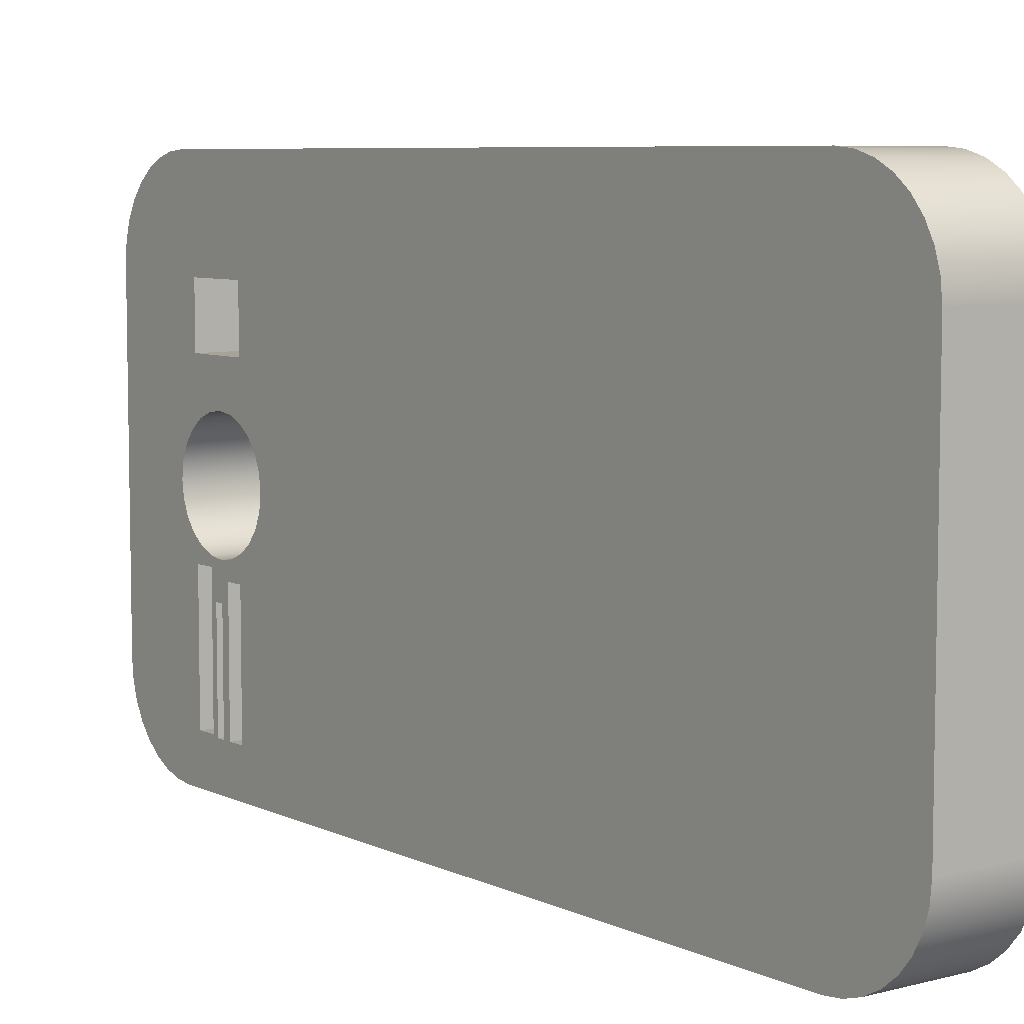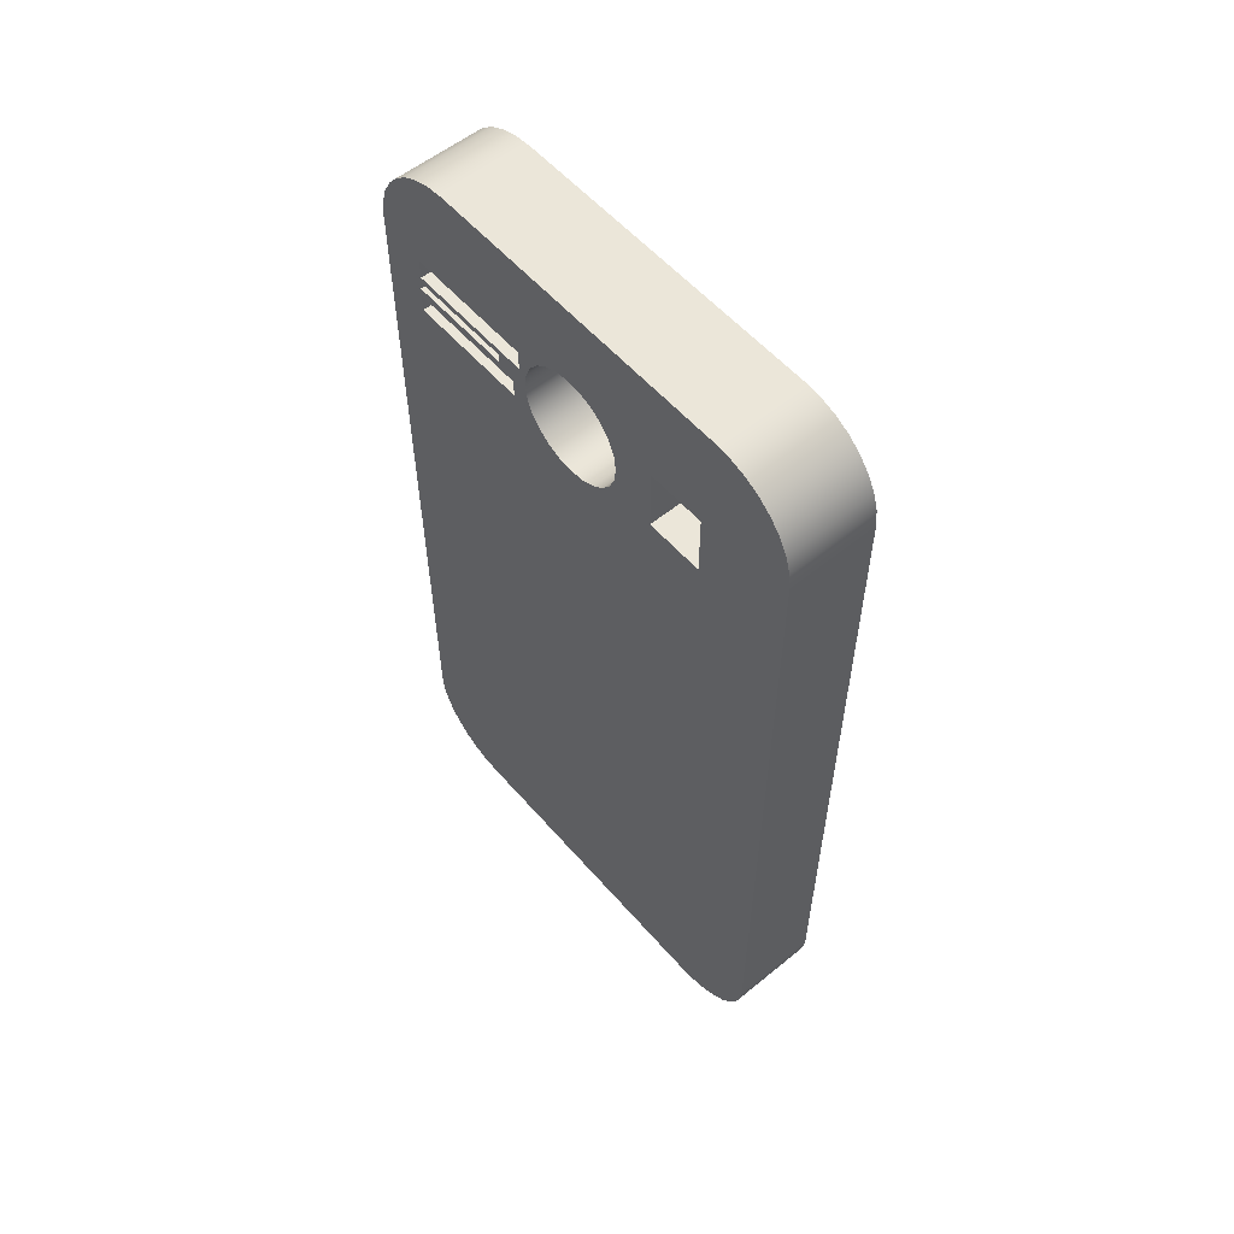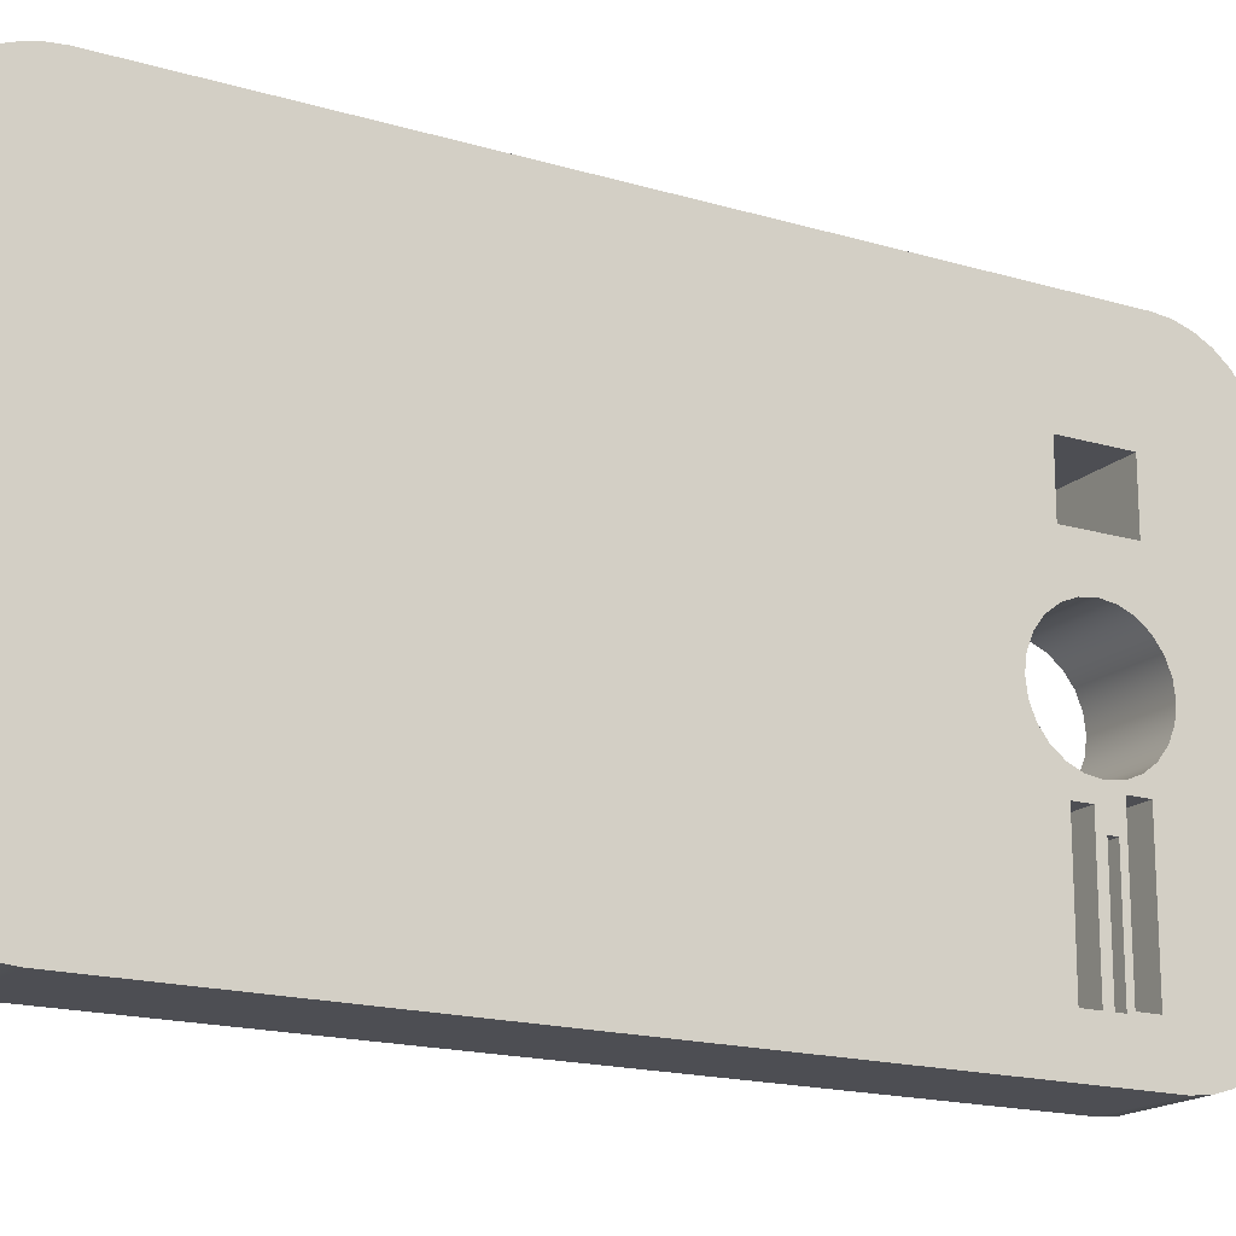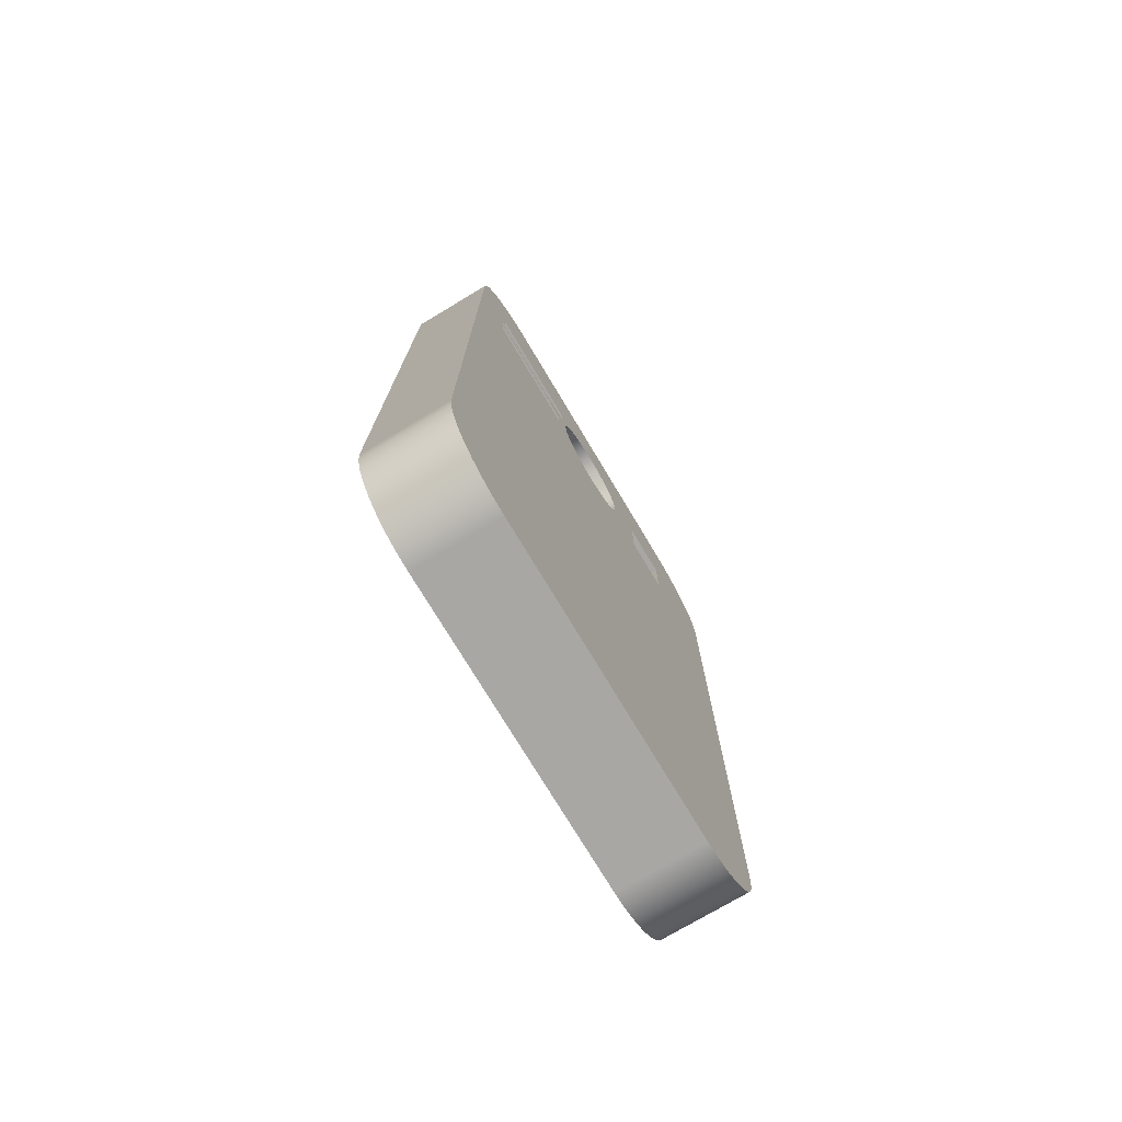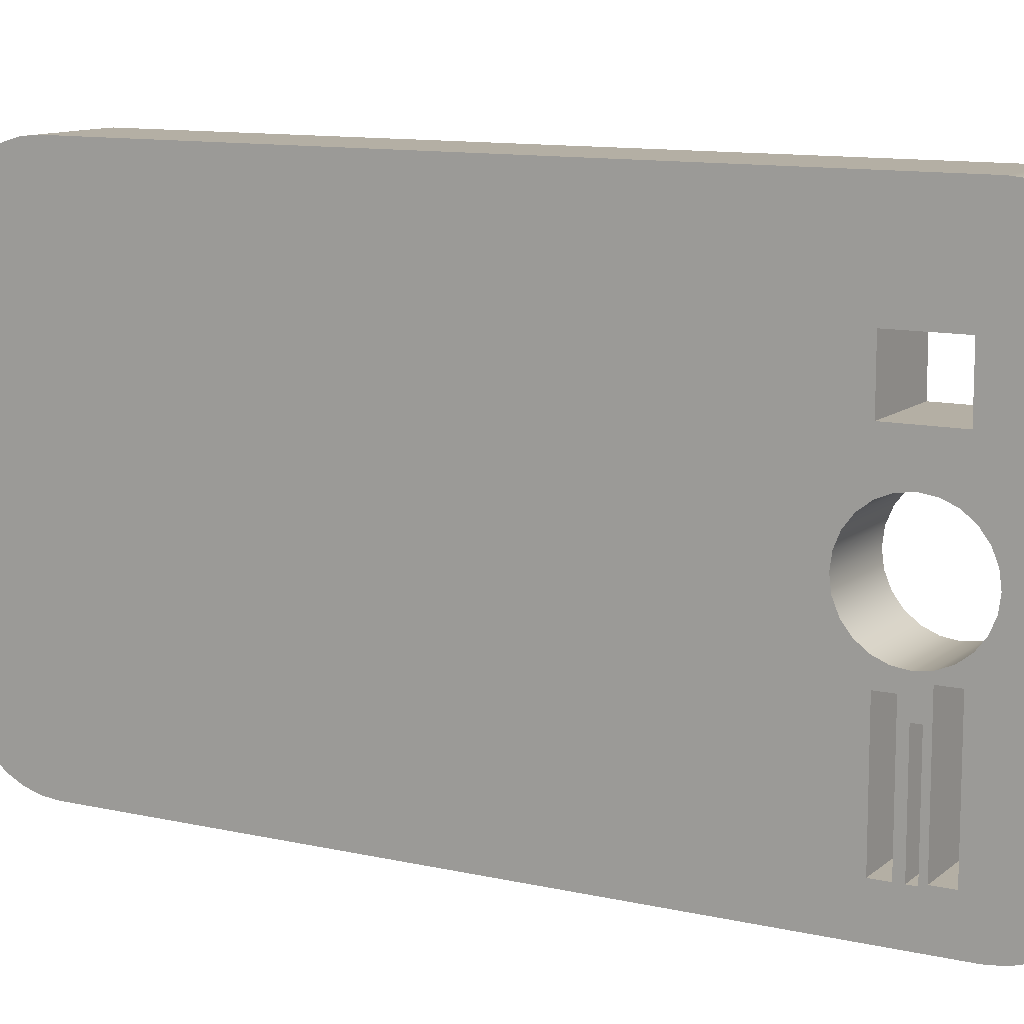
<metadata>
{"format":"obj","ext":"obj","renderer":"f3d","projection":"perspective","resolution":1024,"background":"white","views":[{"elev":6.9,"azim":-36.9,"up":"+Z"},{"elev":56.3,"azim":-40.4,"up":"+Y"},{"elev":-17.4,"azim":59.5,"up":"+Z"},{"elev":-74.7,"azim":-149.1,"up":"+Y"},{"elev":11.3,"azim":119.0,"up":"+Z"}]}
</metadata>
<code>
v 0 8 -1.977
v 0 7.772 -1.977
v 1 7.772 -1.977
v 1 8 -1.977
v 0 8 -0.5
v 0 8 -1.977
v 1 8 -1.977
v 1 8 -0.5
v 0 7.772 -0.5
v 0 8 -0.5
v 1 8 -0.5
v 1 7.772 -0.5
v 0 7.772 -1.977
v 0 7.772 -0.5
v 1 7.772 -0.5
v 1 7.772 -1.977
v 0 8 1.345
v 0 7.279 1.345
v 1 7.279 1.345
v 1 8 1.345
v 0 8 2
v 0 8 1.345
v 1 8 1.345
v 1 8 2
v 0 7.279 2
v 0 8 2
v 1 8 2
v 1 7.279 2
v 0 7.279 1.345
v 0 7.279 2
v 1 7.279 2
v 1 7.279 1.345
v 1 7.604 0.869
v 1 7.437 0.847
v 1 7.282 0.7826
v 1 7.148 0.6802
v 1 7.046 0.5467
v 1 6.982 0.3912
v 1 6.96 0.2244
v 1 6.982 0.05756
v 1 7.046 -0.0979
v 1 7.148 -0.2314
v 1 7.282 -0.3338
v 1 7.437 -0.3982
v 1 7.604 -0.4202
v 1 7.771 -0.3982
v 1 7.927 -0.3338
v 1 8.06 -0.2314
v 1 8.162 -0.0979
v 1 8.227 0.05756
v 1 8.249 0.2244
v 1 8.227 0.3912
v 1 8.162 0.5467
v 1 8.06 0.6802
v 1 7.927 0.7826
v 1 7.771 0.847
v 0 7.604 0.869
v 0 7.771 0.847
v 0 7.927 0.7826
v 0 8.06 0.6802
v 0 8.162 0.5467
v 0 8.227 0.3912
v 0 8.249 0.2244
v 0 8.227 0.05756
v 0 8.162 -0.0979
v 0 8.06 -0.2314
v 0 7.927 -0.3338
v 0 7.771 -0.3982
v 0 7.604 -0.4202
v 0 7.437 -0.3982
v 0 7.282 -0.3338
v 0 7.148 -0.2314
v 0 7.046 -0.0979
v 0 6.982 0.05756
v 0 6.96 0.2244
v 0 6.982 0.3912
v 0 7.046 0.5467
v 0 7.148 0.6802
v 0 7.282 0.7826
v 0 7.437 0.847
v 1 7.604 0.869
v 0 7.604 0.869
v 0 7.7 -2
v 0 7.6 -2
v 1 7.6 -2
v 1 7.7 -2
v 0 7.7 -0.8
v 0 7.7 -2
v 1 7.7 -2
v 1 7.7 -0.8
v 0 7.6 -0.8
v 0 7.7 -0.8
v 1 7.7 -0.8
v 1 7.6 -0.8
v 0 7.6 -2
v 0 7.6 -0.8
v 1 7.6 -0.8
v 1 7.6 -2
v 0 7.5 -2
v 0 7.3 -2
v 1 7.3 -2
v 1 7.5 -2
v 0 7.5 -0.6
v 0 7.5 -2
v 1 7.5 -2
v 1 7.5 -0.6
v 0 7.3 -0.6
v 0 7.5 -0.6
v 1 7.5 -0.6
v 1 7.3 -0.6
v 0 7.3 -2
v 0 7.3 -0.6
v 1 7.3 -0.6
v 1 7.3 -2
v 0 4.979e-17 -2.5
v 0 8.19 -2.5
v 1 8.19 -2.5
v 1 0 -2.5
v 0 -1 -1.5
v 0 -0.9808 -1.695
v 0 -0.9239 -1.883
v 0 -0.8315 -2.056
v 0 -0.7071 -2.207
v 0 -0.5556 -2.331
v 0 -0.3827 -2.424
v 0 -0.1951 -2.481
v 0 4.979e-17 -2.5
v 1 0 -2.5
v 1 -0.1951 -2.481
v 1 -0.3827 -2.424
v 1 -0.5556 -2.331
v 1 -0.7071 -2.207
v 1 -0.8315 -2.056
v 1 -0.9239 -1.883
v 1 -0.9808 -1.695
v 1 -1 -1.5
v 0 -1 2.099
v 0 -1 -1.5
v 1 -1 -1.5
v 1 -1 2.099
v 0 -2.833e-16 3.099
v 0 -0.1951 3.08
v 0 -0.3827 3.023
v 0 -0.5556 2.93
v 0 -0.7071 2.806
v 0 -0.8315 2.654
v 0 -0.9239 2.482
v 0 -0.9808 2.294
v 0 -1 2.099
v 1 -1 2.099
v 1 -0.9808 2.294
v 1 -0.9239 2.482
v 1 -0.8315 2.654
v 1 -0.7071 2.806
v 1 -0.5556 2.93
v 1 -0.3827 3.023
v 1 -0.1951 3.08
v 1 0 3.099
v 0 8.19 3.099
v 0 -2.833e-16 3.099
v 1 0 3.099
v 1 8.19 3.099
v 0 9.19 2.099
v 0 9.171 2.294
v 0 9.114 2.482
v 0 9.022 2.654
v 0 8.897 2.806
v 0 8.746 2.93
v 0 8.573 3.023
v 0 8.385 3.08
v 0 8.19 3.099
v 1 8.19 3.099
v 1 8.385 3.08
v 1 8.573 3.023
v 1 8.746 2.93
v 1 8.897 2.806
v 1 9.022 2.654
v 1 9.114 2.482
v 1 9.171 2.294
v 1 9.19 2.099
v 0 9.19 -1.5
v 0 9.19 2.099
v 1 9.19 2.099
v 1 9.19 -1.5
v 0 8.19 -2.5
v 0 8.385 -2.481
v 0 8.573 -2.424
v 0 8.746 -2.331
v 0 8.897 -2.207
v 0 9.022 -2.056
v 0 9.114 -1.883
v 0 9.171 -1.695
v 0 9.19 -1.5
v 1 9.19 -1.5
v 1 9.171 -1.695
v 1 9.114 -1.883
v 1 9.022 -2.056
v 1 8.897 -2.207
v 1 8.746 -2.331
v 1 8.573 -2.424
v 1 8.385 -2.481
v 1 8.19 -2.5
v 1 7.3 -2
v 1 7.3 -0.6
v 1 7.5 -0.6
v 1 7.5 -2
v 1 7.6 -2
v 1 7.6 -0.8
v 1 7.7 -0.8
v 1 7.7 -2
v 1 7.604 0.869
v 1 7.771 0.847
v 1 7.927 0.7826
v 1 8.06 0.6802
v 1 8.162 0.5467
v 1 8.227 0.3912
v 1 8.249 0.2244
v 1 8.227 0.05756
v 1 8.162 -0.0979
v 1 8.06 -0.2314
v 1 7.927 -0.3338
v 1 7.771 -0.3982
v 1 7.604 -0.4202
v 1 7.437 -0.3982
v 1 7.282 -0.3338
v 1 7.148 -0.2314
v 1 7.046 -0.0979
v 1 6.982 0.05756
v 1 6.96 0.2244
v 1 6.982 0.3912
v 1 7.046 0.5467
v 1 7.148 0.6802
v 1 7.282 0.7826
v 1 7.437 0.847
v 1 7.279 1.345
v 1 7.279 2
v 1 8 2
v 1 8 1.345
v 1 7.772 -1.977
v 1 7.772 -0.5
v 1 8 -0.5
v 1 8 -1.977
v 1 8.19 -2.5
v 1 8.385 -2.481
v 1 8.573 -2.424
v 1 8.746 -2.331
v 1 8.897 -2.207
v 1 9.022 -2.056
v 1 9.114 -1.883
v 1 9.171 -1.695
v 1 9.19 -1.5
v 1 9.19 2.099
v 1 9.171 2.294
v 1 9.114 2.482
v 1 9.022 2.654
v 1 8.897 2.806
v 1 8.746 2.93
v 1 8.573 3.023
v 1 8.385 3.08
v 1 8.19 3.099
v 1 0 3.099
v 1 -0.1951 3.08
v 1 -0.3827 3.023
v 1 -0.5556 2.93
v 1 -0.7071 2.806
v 1 -0.8315 2.654
v 1 -0.9239 2.482
v 1 -0.9808 2.294
v 1 -1 2.099
v 1 -1 -1.5
v 1 -0.9808 -1.695
v 1 -0.9239 -1.883
v 1 -0.8315 -2.056
v 1 -0.7071 -2.207
v 1 -0.5556 -2.331
v 1 -0.3827 -2.424
v 1 -0.1951 -2.481
v 1 0 -2.5
v 0 7.3 -0.6
v 0 7.3 -2
v 0 7.5 -2
v 0 7.5 -0.6
v 0 7.6 -0.8
v 0 7.6 -2
v 0 7.7 -2
v 0 7.7 -0.8
v 0 7.604 0.869
v 0 7.437 0.847
v 0 7.282 0.7826
v 0 7.148 0.6802
v 0 7.046 0.5467
v 0 6.982 0.3912
v 0 6.96 0.2244
v 0 6.982 0.05756
v 0 7.046 -0.0979
v 0 7.148 -0.2314
v 0 7.282 -0.3338
v 0 7.437 -0.3982
v 0 7.604 -0.4202
v 0 7.771 -0.3982
v 0 7.927 -0.3338
v 0 8.06 -0.2314
v 0 8.162 -0.0979
v 0 8.227 0.05756
v 0 8.249 0.2244
v 0 8.227 0.3912
v 0 8.162 0.5467
v 0 8.06 0.6802
v 0 7.927 0.7826
v 0 7.771 0.847
v 0 7.279 2
v 0 7.279 1.345
v 0 8 1.345
v 0 8 2
v 0 7.772 -0.5
v 0 7.772 -1.977
v 0 8 -1.977
v 0 8 -0.5
v 0 9.19 -1.5
v 0 9.171 -1.695
v 0 9.114 -1.883
v 0 9.022 -2.056
v 0 8.897 -2.207
v 0 8.746 -2.331
v 0 8.573 -2.424
v 0 8.385 -2.481
v 0 8.19 -2.5
v 0 4.979e-17 -2.5
v 0 -0.1951 -2.481
v 0 -0.3827 -2.424
v 0 -0.5556 -2.331
v 0 -0.7071 -2.207
v 0 -0.8315 -2.056
v 0 -0.9239 -1.883
v 0 -0.9808 -1.695
v 0 -1 -1.5
v 0 -1 2.099
v 0 -0.9808 2.294
v 0 -0.9239 2.482
v 0 -0.8315 2.654
v 0 -0.7071 2.806
v 0 -0.5556 2.93
v 0 -0.3827 3.023
v 0 -0.1951 3.08
v 0 -2.833e-16 3.099
v 0 8.19 3.099
v 0 8.385 3.08
v 0 8.573 3.023
v 0 8.746 2.93
v 0 8.897 2.806
v 0 9.022 2.654
v 0 9.114 2.482
v 0 9.171 2.294
v 0 9.19 2.099
g 15c7def7-e2ff-11ea-bef4-54bf646e7e1f
f 1 2 4
f 4 2 3
g 15c82d14-e2ff-11ea-899e-54bf646e7e1f
f 5 6 8
f 8 6 7
g 15c85422-e2ff-11ea-99ad-54bf646e7e1f
f 9 10 12
f 12 10 11
g 15c87b2c-e2ff-11ea-b63b-54bf646e7e1f
f 13 14 16
f 16 14 15
g 15c8a23a-e2ff-11ea-8b9e-54bf646e7e1f
f 17 18 20
f 20 18 19
g 15c8c93e-e2ff-11ea-9712-54bf646e7e1f
f 21 22 24
f 24 22 23
g 15c91758-e2ff-11ea-9226-54bf646e7e1f
f 25 26 28
f 28 26 27
g 15c9657a-e2ff-11ea-bc85-54bf646e7e1f
f 29 30 32
f 32 30 31
g 15c9b3b4-e2ff-11ea-85d1-54bf646e7e1f
f 34 80 33
f 33 80 82
f 81 57 56
f 56 57 58
f 56 58 55
f 55 58 59
f 55 59 54
f 54 59 60
f 54 60 53
f 53 60 61
f 53 61 52
f 52 61 62
f 52 62 51
f 51 62 63
f 51 63 50
f 50 63 64
f 50 64 49
f 49 64 65
f 49 65 48
f 48 65 66
f 48 66 47
f 47 66 67
f 47 67 46
f 46 67 68
f 46 68 45
f 45 68 69
f 45 69 44
f 44 69 70
f 44 70 43
f 43 70 71
f 43 71 42
f 42 71 72
f 42 72 41
f 41 72 73
f 41 73 40
f 40 73 74
f 40 74 39
f 39 74 75
f 39 75 38
f 38 75 76
f 38 76 37
f 37 76 77
f 37 77 36
f 36 77 78
f 36 78 35
f 35 78 79
f 35 79 34
f 34 79 80
g 15ca01c8-e2ff-11ea-9f23-54bf646e7e1f
f 83 84 86
f 86 84 85
g 15ca4fdc-e2ff-11ea-afc3-54bf646e7e1f
f 87 88 90
f 90 88 89
g 15cac518-e2ff-11ea-87fb-54bf646e7e1f
f 91 92 94
f 94 92 93
g 15cb1336-e2ff-11ea-8e17-54bf646e7e1f
f 95 96 98
f 98 96 97
g 15cbaf92-e2ff-11ea-98f4-54bf646e7e1f
f 99 100 102
f 102 100 101
g 15cc72d4-e2ff-11ea-8849-54bf646e7e1f
f 103 104 106
f 106 104 105
g 15ccc0e4-e2ff-11ea-9252-54bf646e7e1f
f 107 108 110
f 110 108 109
g 15cd3624-e2ff-11ea-a665-54bf646e7e1f
f 111 112 114
f 114 112 113
g 15cdd252-e2ff-11ea-ba51-54bf646e7e1f
f 115 116 118
f 118 116 117
g 15ce4792-e2ff-11ea-937e-54bf646e7e1f
f 136 119 135
f 135 119 120
f 135 120 134
f 134 120 121
f 134 121 133
f 133 121 122
f 133 122 132
f 132 122 123
f 132 123 131
f 131 123 124
f 131 124 130
f 130 124 125
f 130 125 129
f 129 125 126
f 129 126 128
f 128 126 127
g 15cee3cc-e2ff-11ea-9847-54bf646e7e1f
f 137 138 140
f 140 138 139
g 15cf801a-e2ff-11ea-a3e5-54bf646e7e1f
f 158 141 157
f 157 141 142
f 157 142 156
f 156 142 143
f 156 143 155
f 155 143 144
f 155 144 154
f 154 144 145
f 154 145 153
f 153 145 146
f 153 146 152
f 152 146 147
f 152 147 151
f 151 147 148
f 151 148 150
f 150 148 149
g 15d06a5a-e2ff-11ea-ae45-54bf646e7e1f
f 159 160 162
f 162 160 161
g 15d0df8a-e2ff-11ea-8e2d-54bf646e7e1f
f 180 163 179
f 179 163 164
f 179 164 178
f 178 164 165
f 178 165 177
f 177 165 166
f 177 166 176
f 176 166 167
f 176 167 175
f 175 167 168
f 175 168 174
f 174 168 169
f 174 169 173
f 173 169 170
f 173 170 172
f 172 170 171
g 15d17bcc-e2ff-11ea-867b-54bf646e7e1f
f 181 182 184
f 184 182 183
g 15d28d38-e2ff-11ea-9154-54bf646e7e1f
f 202 185 201
f 201 185 186
f 201 186 200
f 200 186 187
f 200 187 199
f 199 187 188
f 199 188 198
f 198 188 189
f 198 189 197
f 197 189 190
f 197 190 196
f 196 190 191
f 196 191 195
f 195 191 192
f 195 192 194
f 194 192 193
g 15d3509c-e2ff-11ea-b1bc-54bf646e7e1f
f 204 278 203
f 203 278 243
f 203 243 206
f 206 243 207
f 206 207 208
f 205 224 204
f 204 224 225
f 204 225 226
f 206 208 205
f 205 208 209
f 205 209 240
f 240 209 239
f 239 209 210
f 239 210 242
f 242 210 243
f 242 243 244
f 210 207 243
f 212 238 211
f 211 238 235
f 211 235 234
f 234 235 233
f 233 235 232
f 232 235 231
f 231 235 269
f 231 269 230
f 230 269 229
f 229 269 270
f 229 270 228
f 228 270 227
f 227 270 278
f 227 278 204
f 212 213 238
f 238 213 214
f 238 214 252
f 252 214 215
f 252 215 216
f 216 217 252
f 252 217 251
f 251 217 218
f 251 218 219
f 251 219 241
f 241 219 220
f 241 220 221
f 221 222 241
f 241 222 240
f 240 222 223
f 240 223 205
f 205 223 224
f 226 227 204
f 269 235 261
f 261 235 236
f 261 236 260
f 260 236 237
f 260 237 257
f 257 237 256
f 256 237 255
f 255 237 254
f 254 237 253
f 253 237 252
f 252 237 238
f 241 242 251
f 251 242 250
f 250 242 249
f 249 242 248
f 248 242 247
f 247 242 246
f 246 242 245
f 245 242 244
f 257 258 260
f 260 258 259
f 262 263 261
f 261 263 264
f 261 264 265
f 265 266 261
f 261 266 267
f 261 267 268
f 268 269 261
f 270 271 278
f 278 271 272
f 278 272 273
f 273 274 278
f 278 274 275
f 278 275 276
f 276 277 278
g 15d4620a-e2ff-11ea-b9b1-54bf646e7e1f
f 280 328 279
f 279 328 295
f 279 295 296
f 328 280 327
f 327 280 281
f 327 281 284
f 284 281 283
f 283 281 282
f 283 282 286
f 286 282 315
f 286 315 316
f 279 298 282
f 282 298 299
f 282 299 315
f 315 299 300
f 315 300 318
f 318 300 301
f 318 301 302
f 284 285 327
f 327 285 317
f 327 317 326
f 326 317 325
f 325 317 324
f 324 317 323
f 323 317 322
f 322 317 321
f 321 317 320
f 320 317 319
f 319 317 318
f 319 318 303
f 303 318 302
f 317 285 316
f 316 285 286
f 288 312 287
f 287 312 313
f 287 313 310
f 310 313 309
f 309 313 308
f 308 313 354
f 308 354 307
f 307 354 306
f 306 354 305
f 305 354 319
f 305 319 304
f 304 319 303
f 288 289 312
f 312 289 290
f 312 290 291
f 312 291 337
f 337 291 292
f 337 292 293
f 337 293 336
f 336 293 294
f 336 294 295
f 296 297 279
f 279 297 298
f 312 345 311
f 311 345 346
f 311 346 314
f 314 346 349
f 314 349 350
f 313 314 354
f 354 314 353
f 353 314 352
f 352 314 351
f 351 314 350
f 329 330 328
f 328 330 331
f 328 331 332
f 332 333 328
f 328 333 334
f 328 334 335
f 335 336 328
f 328 336 295
f 312 337 345
f 345 337 338
f 345 338 339
f 339 340 345
f 345 340 341
f 345 341 342
f 342 343 345
f 345 343 344
f 347 348 346
f 346 348 349

</code>
